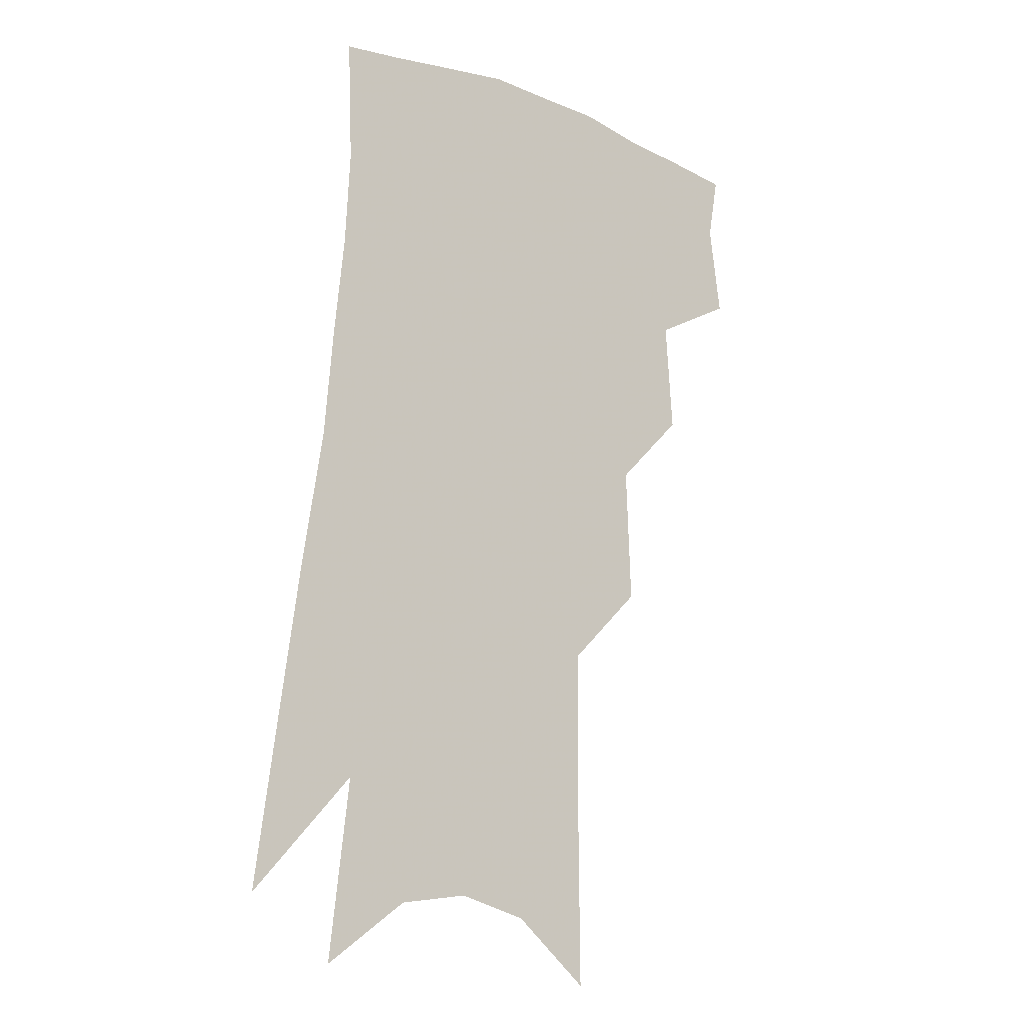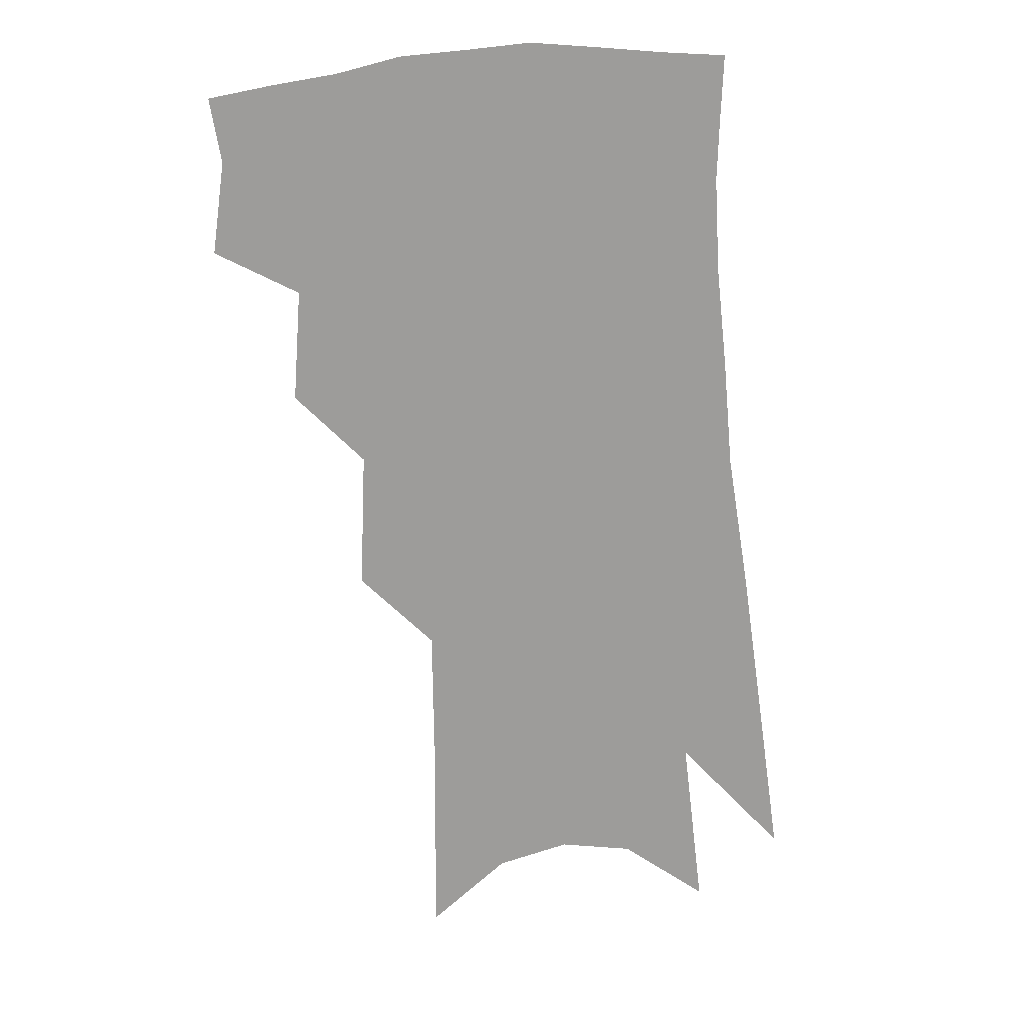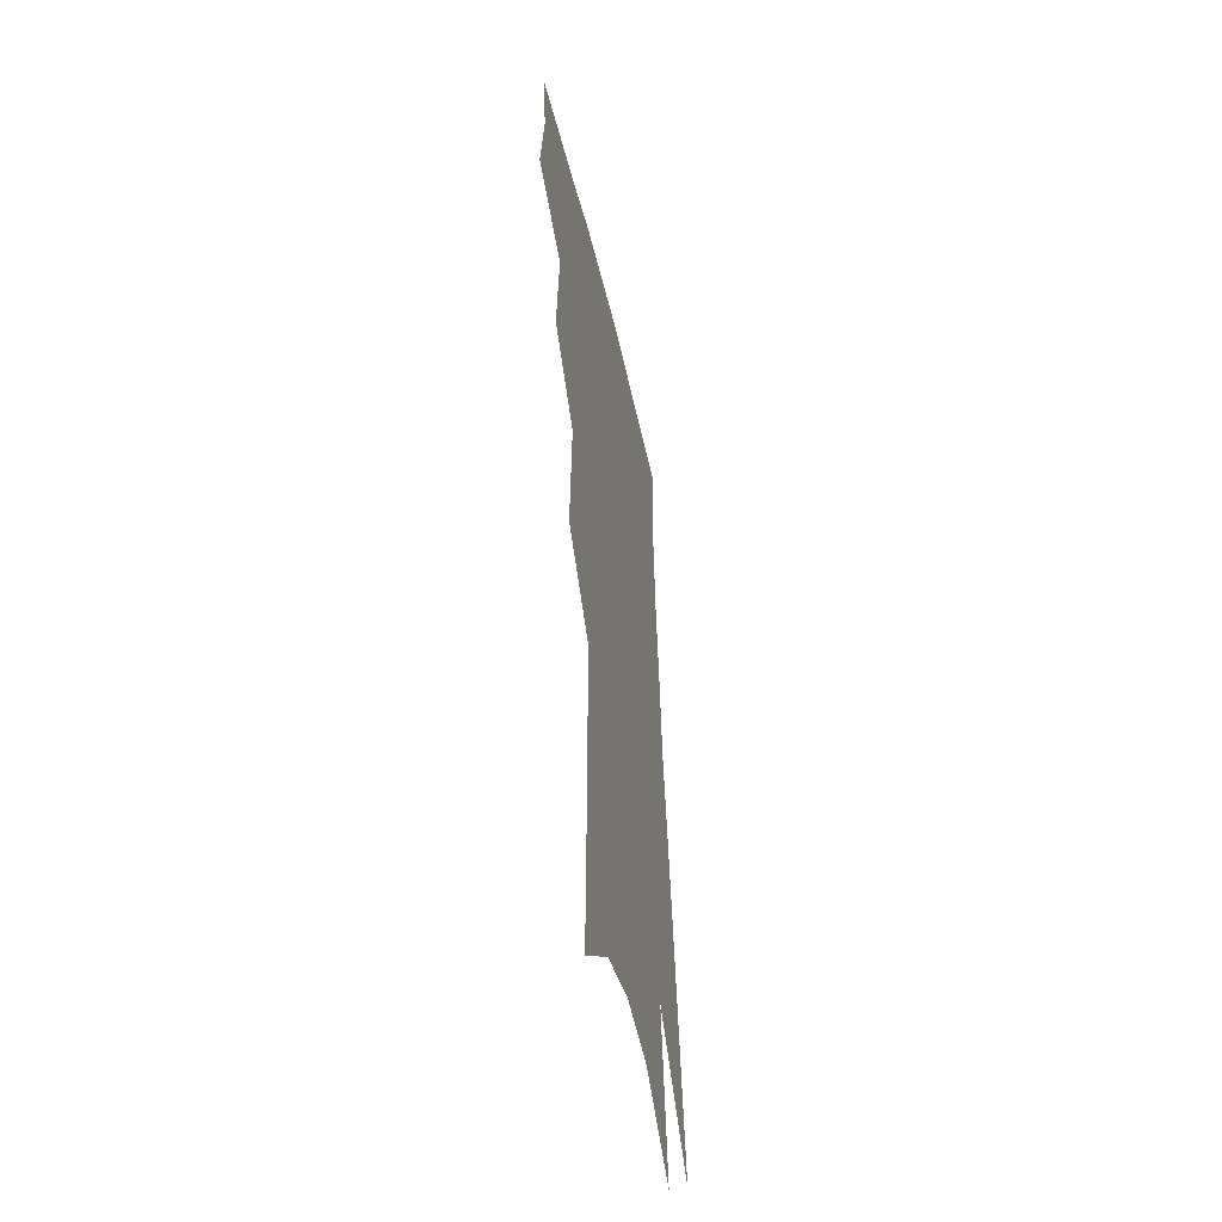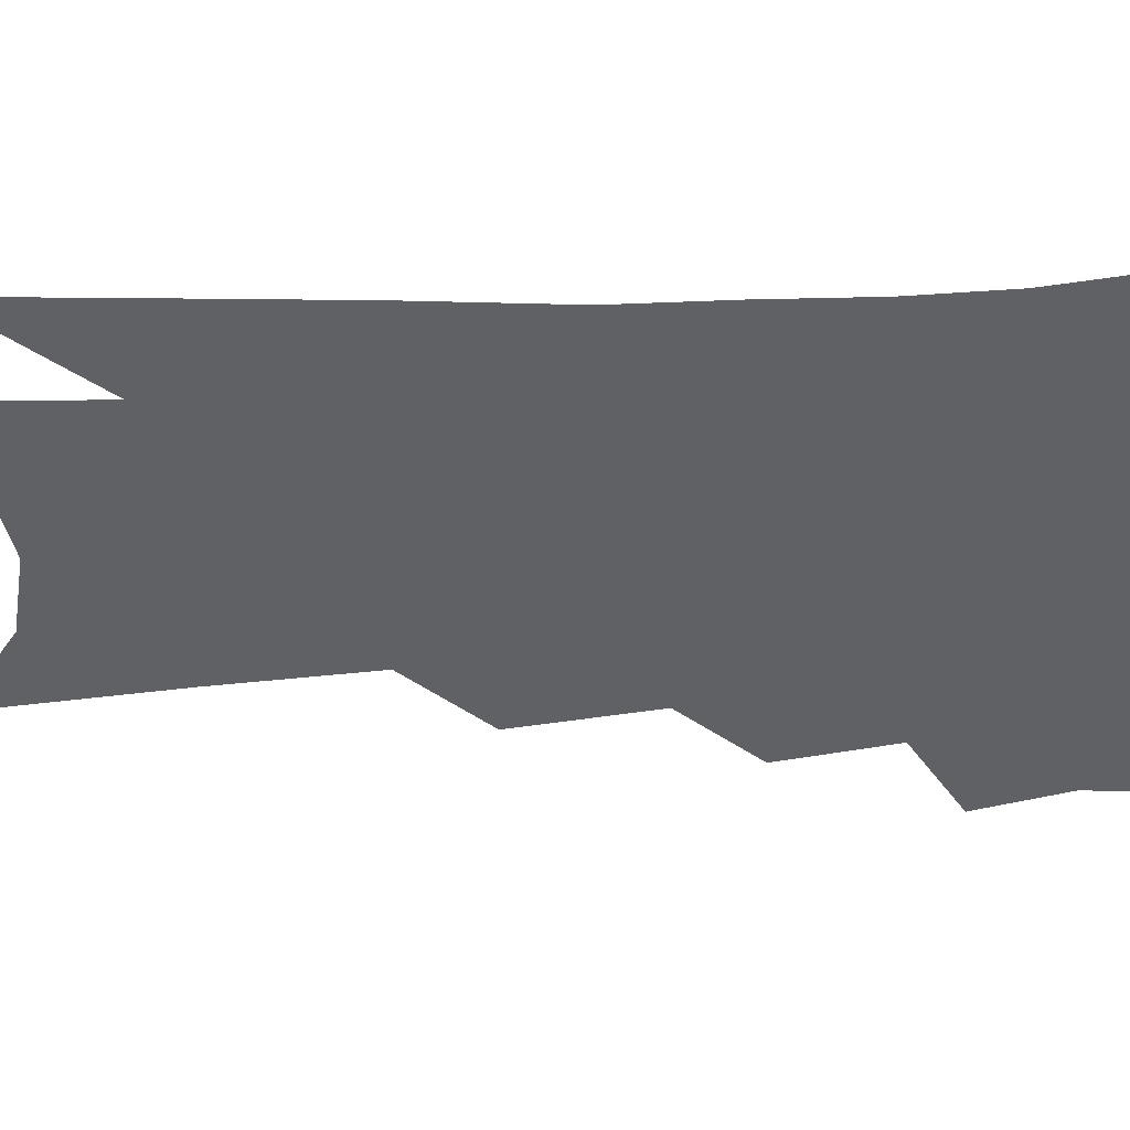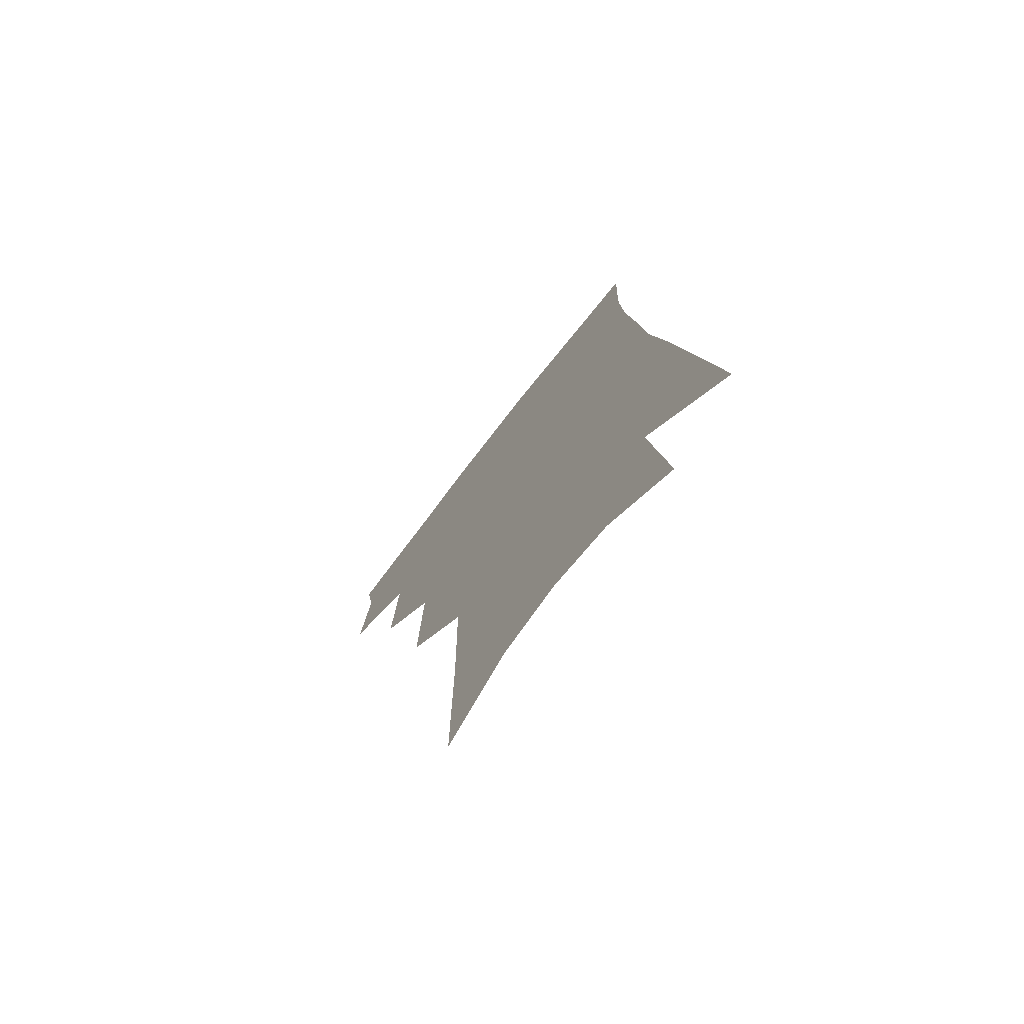
<metadata>
{"format":"obj","ext":"obj","renderer":"f3d","projection":"perspective","resolution":1024,"background":"white","views":[{"elev":-13.0,"azim":144.4,"up":"+Y"},{"elev":20.3,"azim":-4.5,"up":"+Y"},{"elev":-50.4,"azim":-77.6,"up":"+Y"},{"elev":-49.8,"azim":97.5,"up":"+Z"},{"elev":-74.3,"azim":51.7,"up":"+Y"}]}
</metadata>
<code>
v 486.8 348.2 0
v 490.9 378.1 0
v 487.4 399 0
v 511.6 297.8 0
v 514.2 334.3 0
v 514.6 361.2 0
v 511.9 382 0
v 507.9 403 0
v 532.5 230.2 0
v 534.3 275 0
v 534.9 310 0
v 536.5 342.5 0
v 535.1 364.7 0
v 532.3 385.3 0
v 528.7 406.4 0
v 556.8 93.04 0
v 557.3 156.3 0
v 556.7 206.4 0
v 557 252.7 0
v 556.4 287.4 0
v 557.2 320.9 0
v 556.5 345.3 0
v 555.8 367.8 0
v 553.4 388.2 0
v 549.3 411.7 0
v 581.7 115 0
v 579.9 170.2 0
v 578.1 216.5 0
v 577.4 259.6 0
v 577.2 296.5 0
v 577.2 325.9 0
v 576.8 349.1 0
v 575.9 369.8 0
v 574.4 390 0
v 570.5 413.5 0
v 604.9 122 0
v 601.5 179.1 0
v 598.8 225.1 0
v 597.3 264.9 0
v 596.4 299.4 0
v 596.1 326.6 0
v 596.1 350.2 0
v 596.4 371.9 0
v 594.9 391.8 0
v 591.3 415.7 0
v 628.7 119.1 0
v 623.7 174.9 0
v 619.5 223.4 0
v 617.2 263 0
v 615.9 296 0
v 614.9 326 0
v 615 351.6 0
v 615.6 372.5 0
v 615.9 391.9 0
v 613.7 413.9 0
v 656.4 99.49 0
v 649.4 158.4 0
v 642.1 213.1 0
v 639.2 252.7 0
v 636.5 288.8 0
v 634.3 321.8 0
v 633.6 349.4 0
v 634.7 371.8 0
v 635.6 392 0
v 635.1 412.1 0
v 684 120.9 0
v 676.2 176.5 0
v 669.2 225.1 0
v 661.9 271.2 0
v 658.9 305.6 0
v 655.3 339.4 0
v 653.5 370.2 0
v 654.2 391.7 0
v 655 410.9 0
f 5 6 1
f 1 6 2
f 6 7 2
f 2 7 3
f 7 8 3
f 10 11 4
f 4 11 5
f 11 12 5
f 5 12 6
f 12 13 6
f 6 13 7
f 13 14 7
f 7 14 8
f 14 15 8
f 18 19 9
f 9 19 10
f 19 20 10
f 10 20 11
f 20 21 11
f 11 21 12
f 21 22 12
f 12 22 13
f 22 23 13
f 13 23 14
f 23 24 14
f 14 24 15
f 24 25 15
f 16 26 17
f 26 27 17
f 17 27 18
f 27 28 18
f 18 28 19
f 28 29 19
f 19 29 20
f 29 30 20
f 20 30 21
f 30 31 21
f 21 31 22
f 31 32 22
f 22 32 23
f 32 33 23
f 23 33 24
f 33 34 24
f 24 34 25
f 34 35 25
f 26 36 27
f 36 37 27
f 27 37 28
f 37 38 28
f 28 38 29
f 38 39 29
f 29 39 30
f 39 40 30
f 30 40 31
f 40 41 31
f 31 41 32
f 41 42 32
f 32 42 33
f 42 43 33
f 33 43 34
f 43 44 34
f 34 44 35
f 44 45 35
f 36 46 37
f 46 47 37
f 37 47 38
f 47 48 38
f 38 48 39
f 48 49 39
f 39 49 40
f 49 50 40
f 40 50 41
f 50 51 41
f 41 51 42
f 51 52 42
f 42 52 43
f 52 53 43
f 43 53 44
f 53 54 44
f 44 54 45
f 54 55 45
f 46 56 47
f 56 57 47
f 47 57 48
f 57 58 48
f 48 58 49
f 58 59 49
f 49 59 50
f 59 60 50
f 50 60 51
f 60 61 51
f 51 61 52
f 61 62 52
f 52 62 53
f 62 63 53
f 53 63 54
f 63 64 54
f 54 64 55
f 64 65 55
f 57 66 58
f 66 67 58
f 58 67 59
f 67 68 59
f 59 68 60
f 68 69 60
f 60 69 61
f 69 70 61
f 61 70 62
f 70 71 62
f 62 71 63
f 71 72 63
f 63 72 64
f 72 73 64
f 64 73 65
f 73 74 65

</code>
